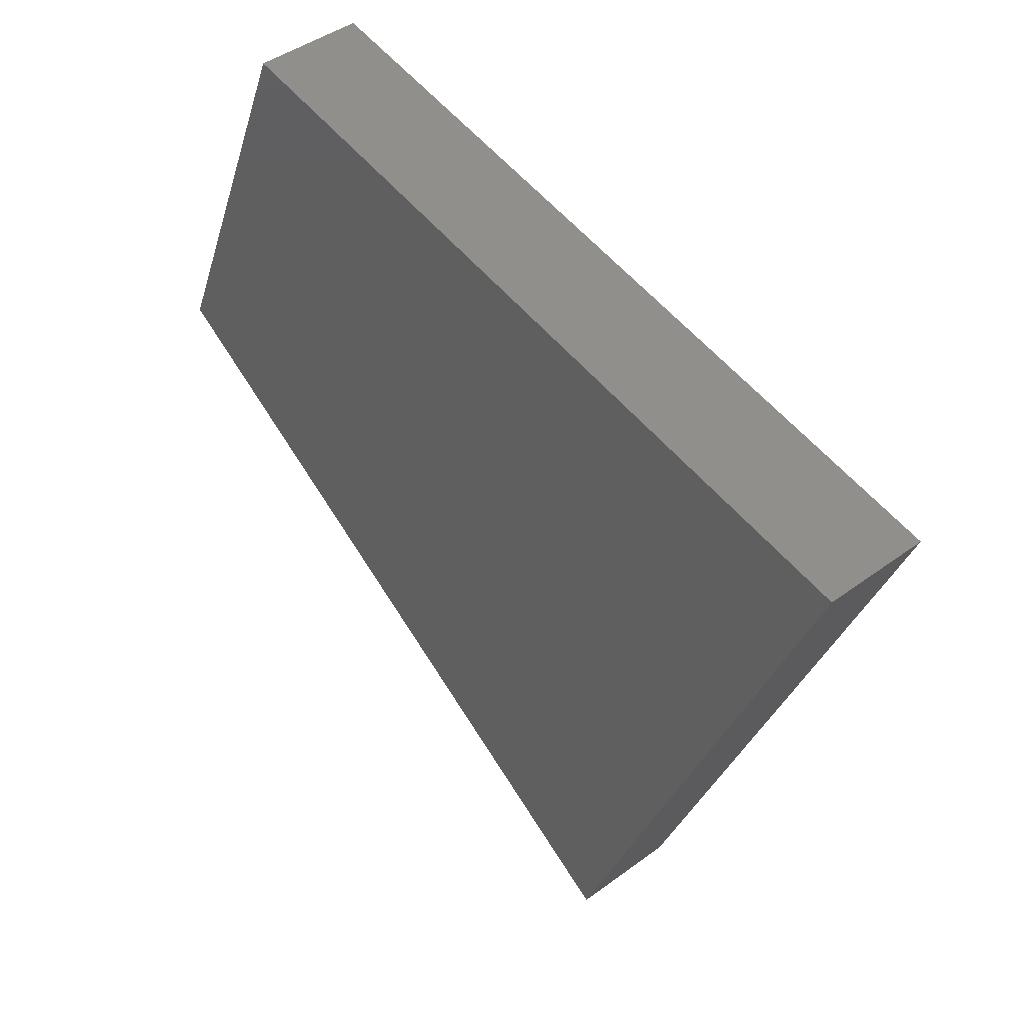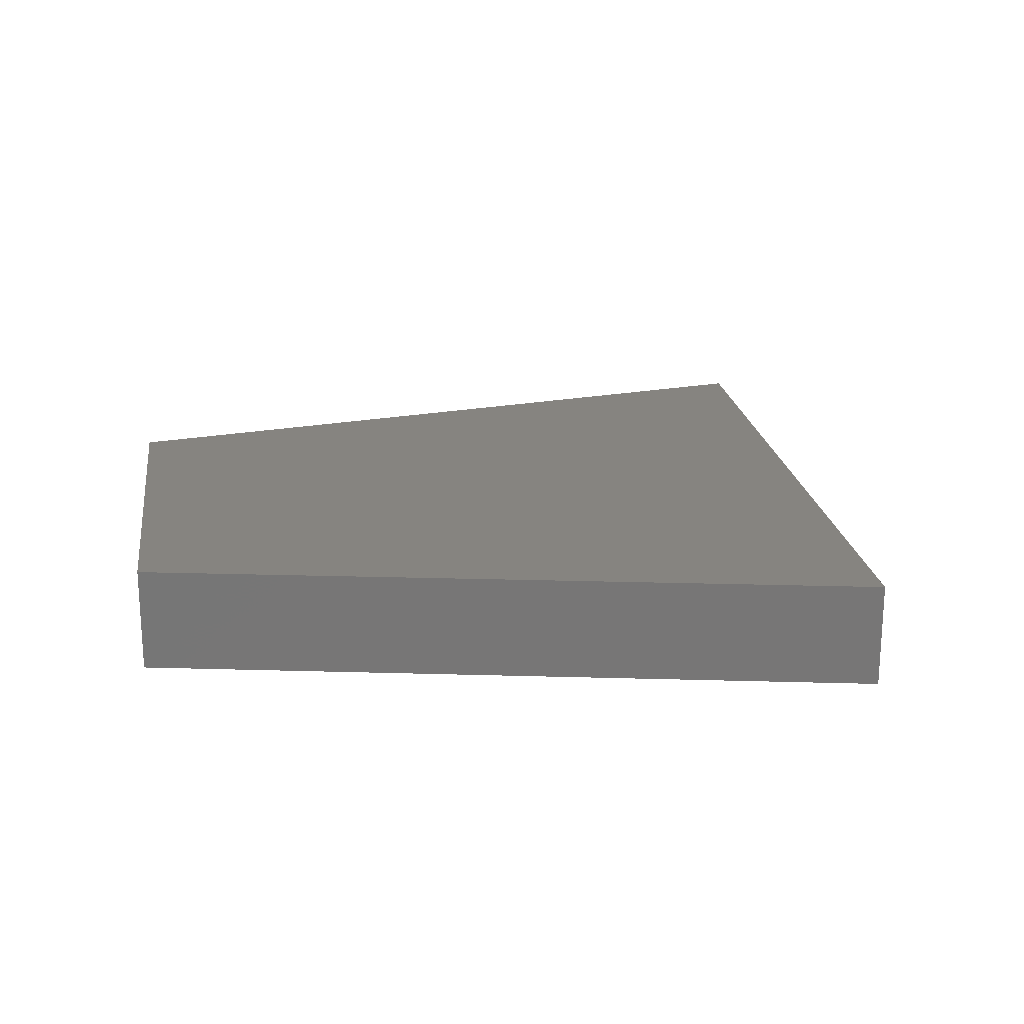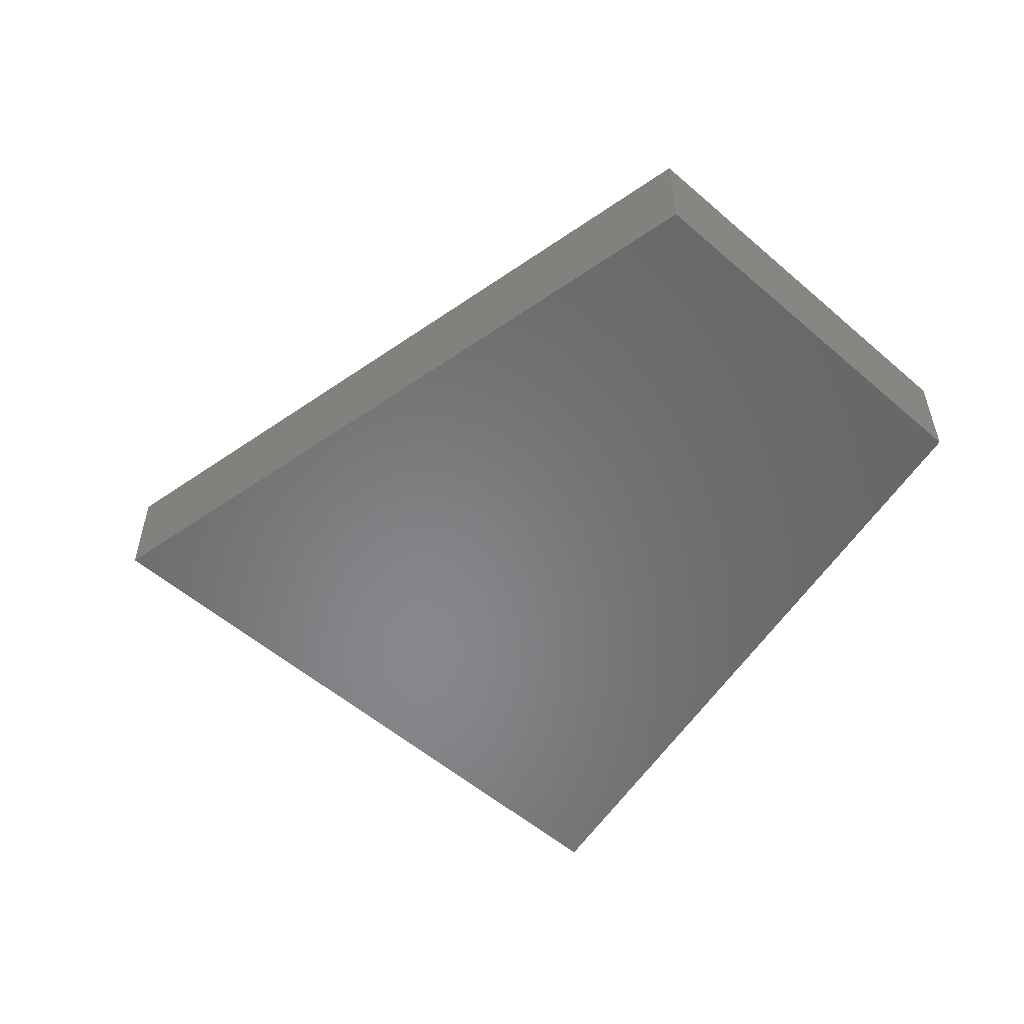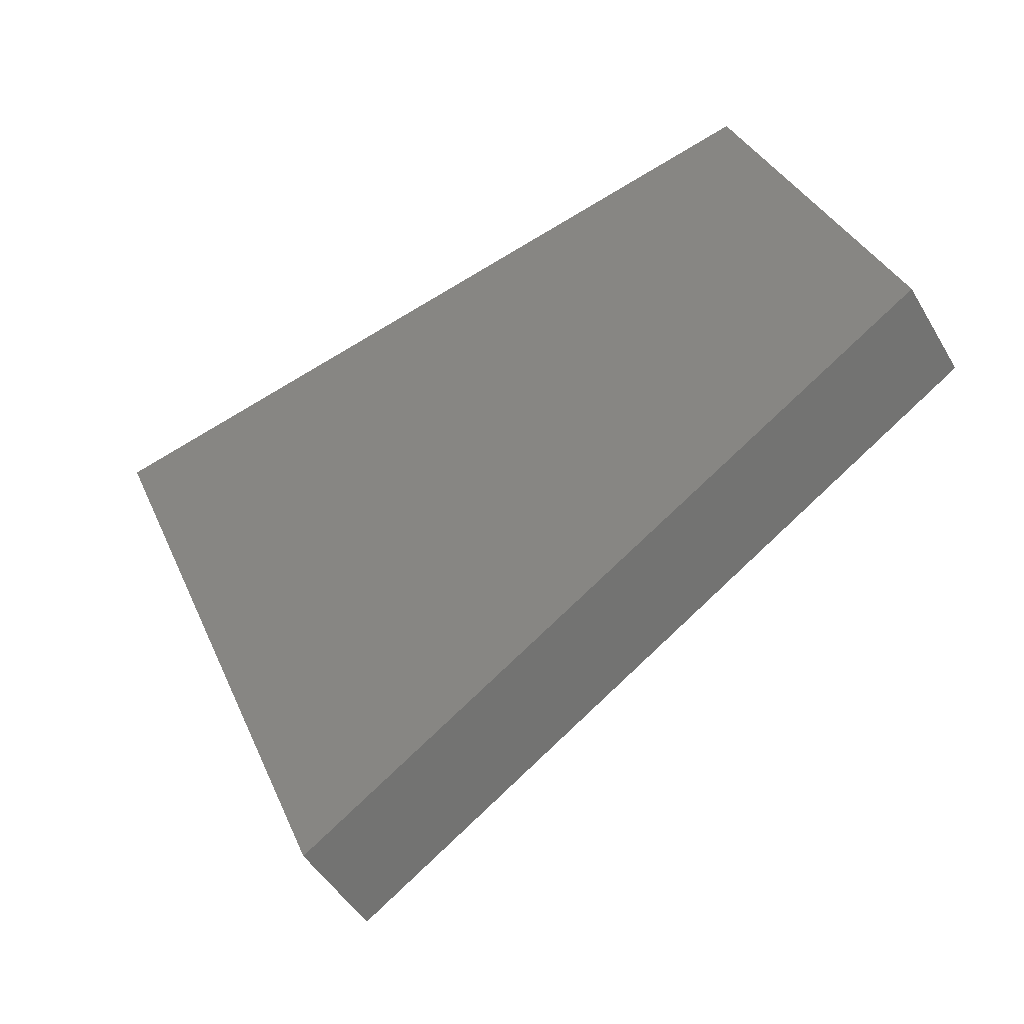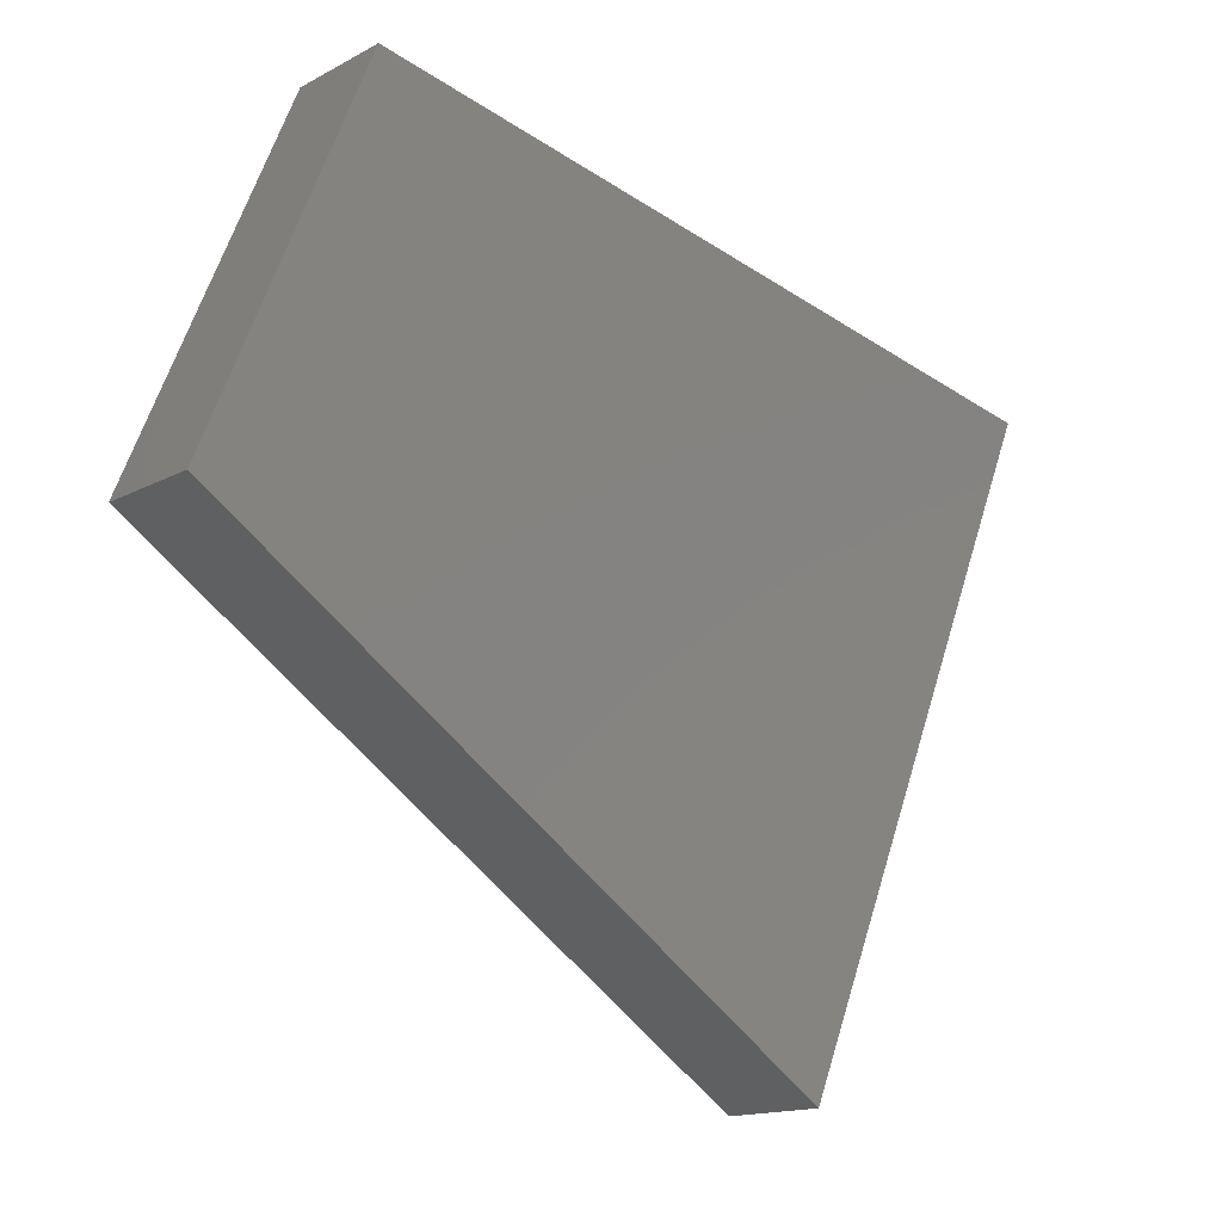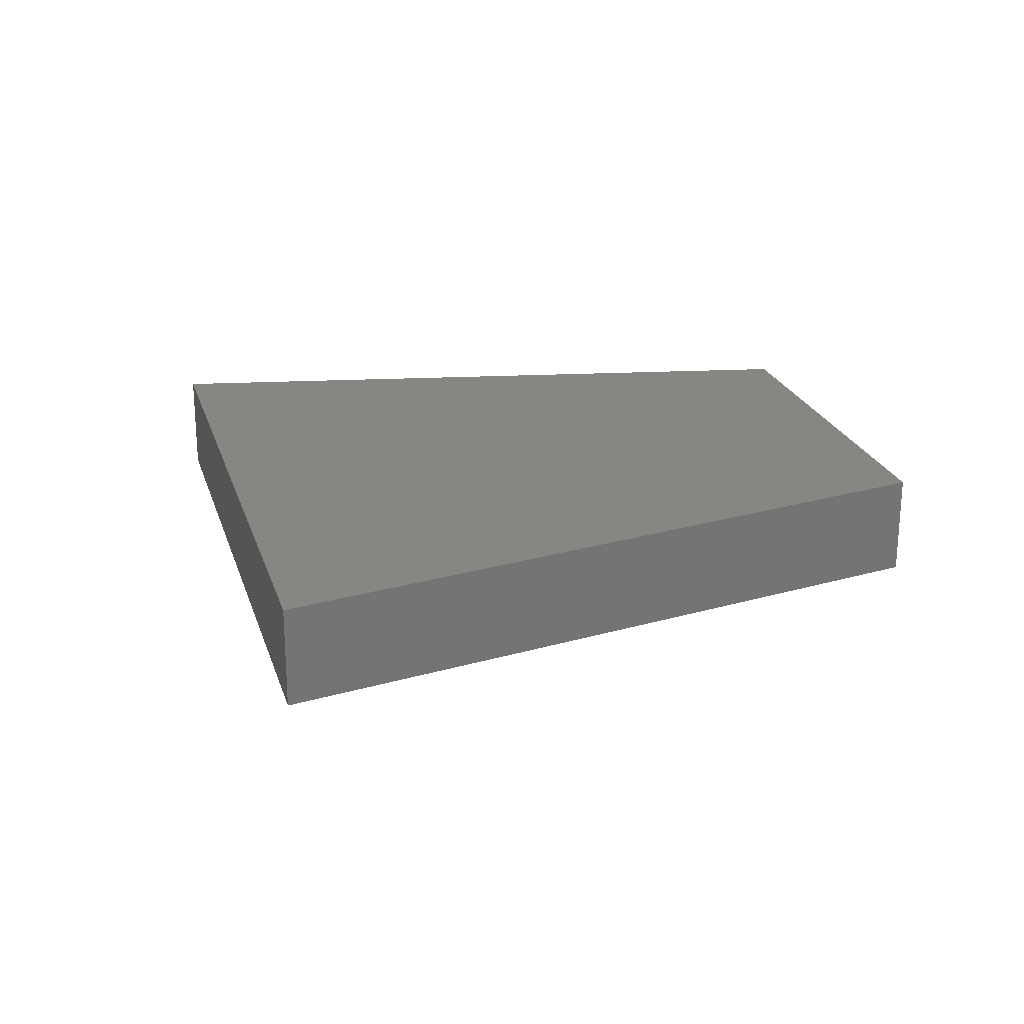
<metadata>
{"format":"stl","ext":"stl","renderer":"f3d","projection":"perspective","resolution":1024,"background":"white","views":[{"elev":43.2,"azim":-131.3,"up":"+Y"},{"elev":20.6,"azim":-165.5,"up":"+Z"},{"elev":-54.2,"azim":69.9,"up":"+Z"},{"elev":-47.3,"azim":29.0,"up":"+Y"},{"elev":-14.9,"azim":138.8,"up":"+Y"},{"elev":22.9,"azim":6.9,"up":"+Z"}]}
</metadata>
<code>
# stl→obj: 8 verts, 12 faces
v -854.6 -565.6 1550
v -854.6 -565.6 1650
v -1444 -955.9 1650
v -1444 -955.9 1550
v -1004 -204.3 1550
v -1004 -204.3 1650
v -1697 -345.3 1650
v -1697 -345.3 1550
f 1 2 3
f 3 4 1
f 5 6 2
f 2 1 5
f 7 6 5
f 5 8 7
f 4 3 7
f 7 8 4
f 8 5 1
f 1 4 8
f 7 3 2
f 2 6 7

</code>
